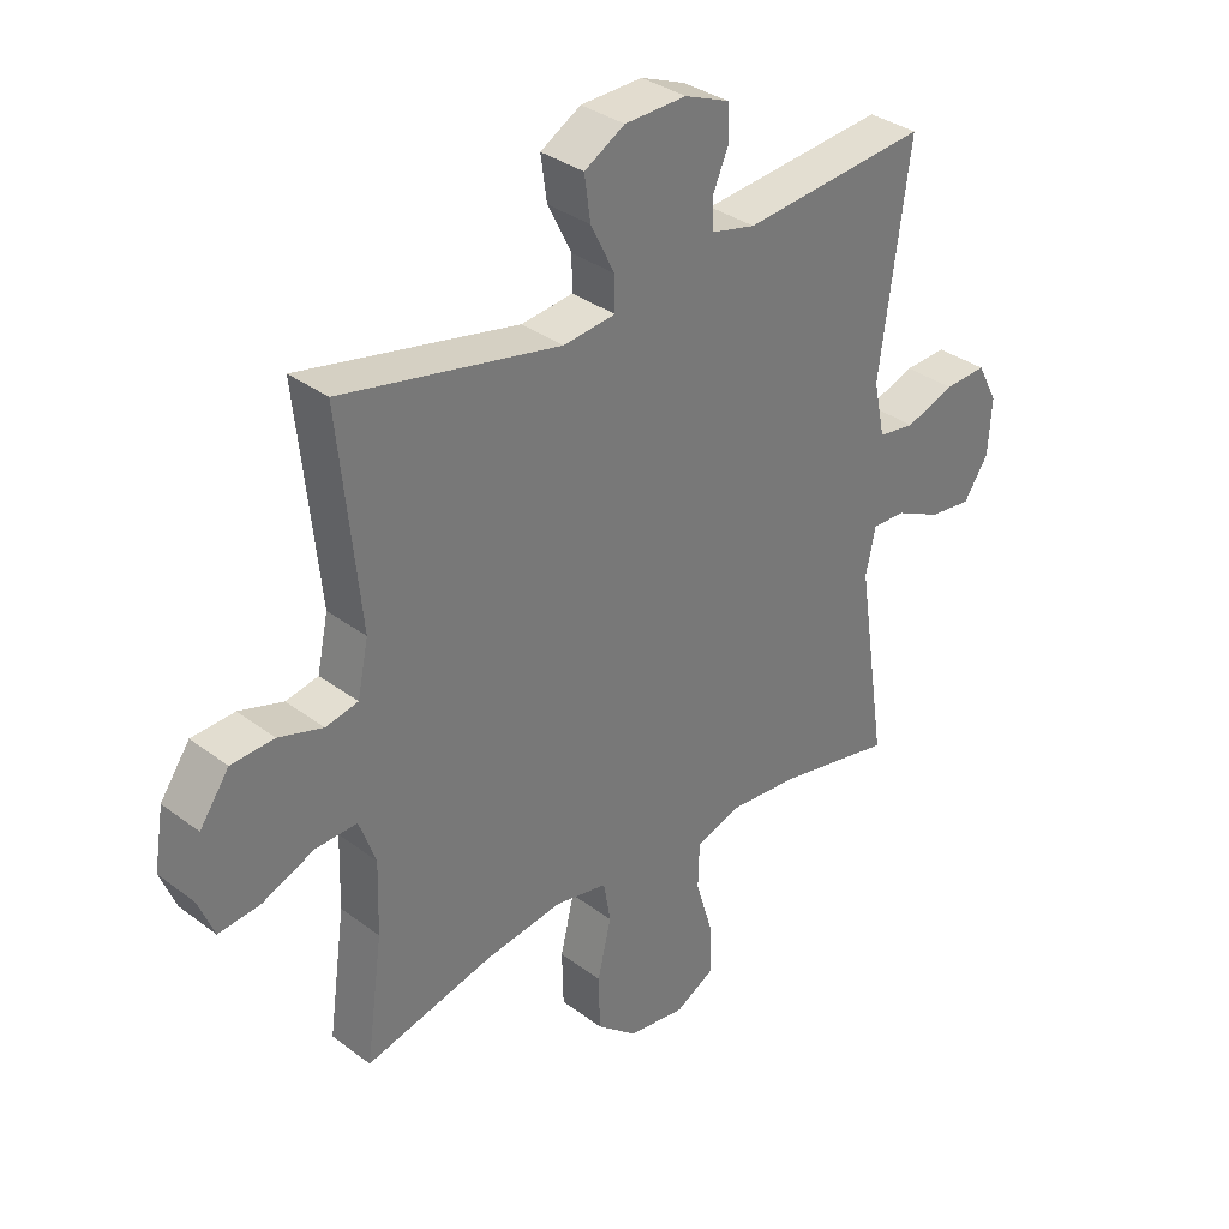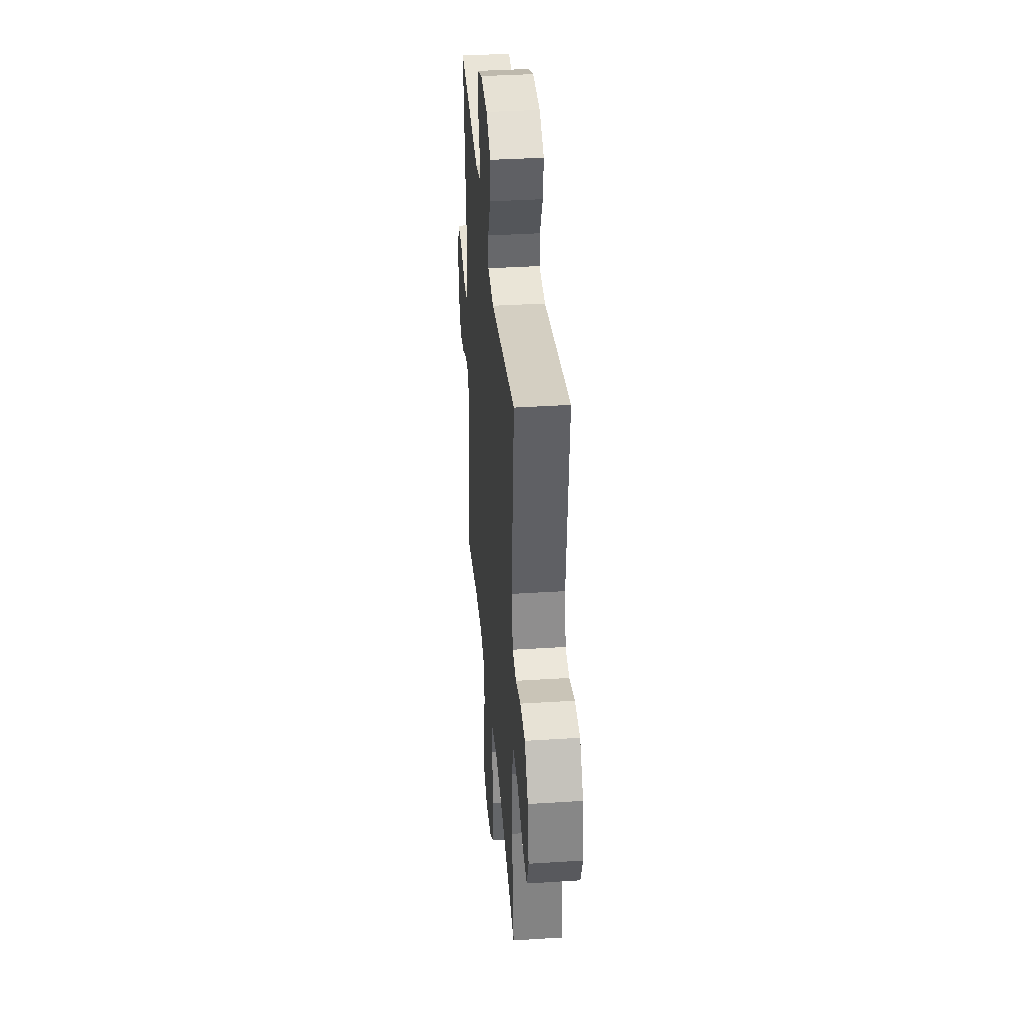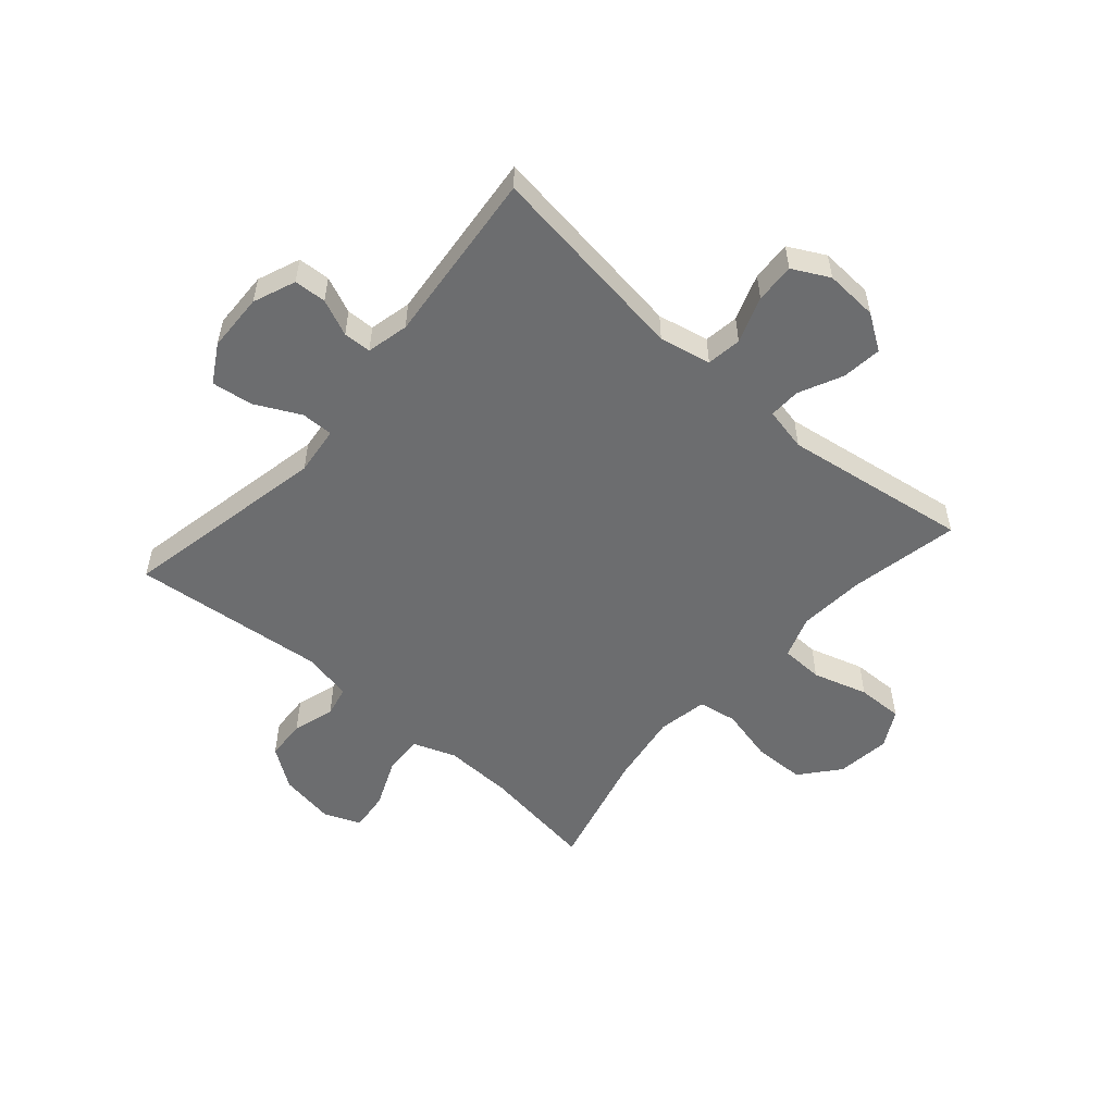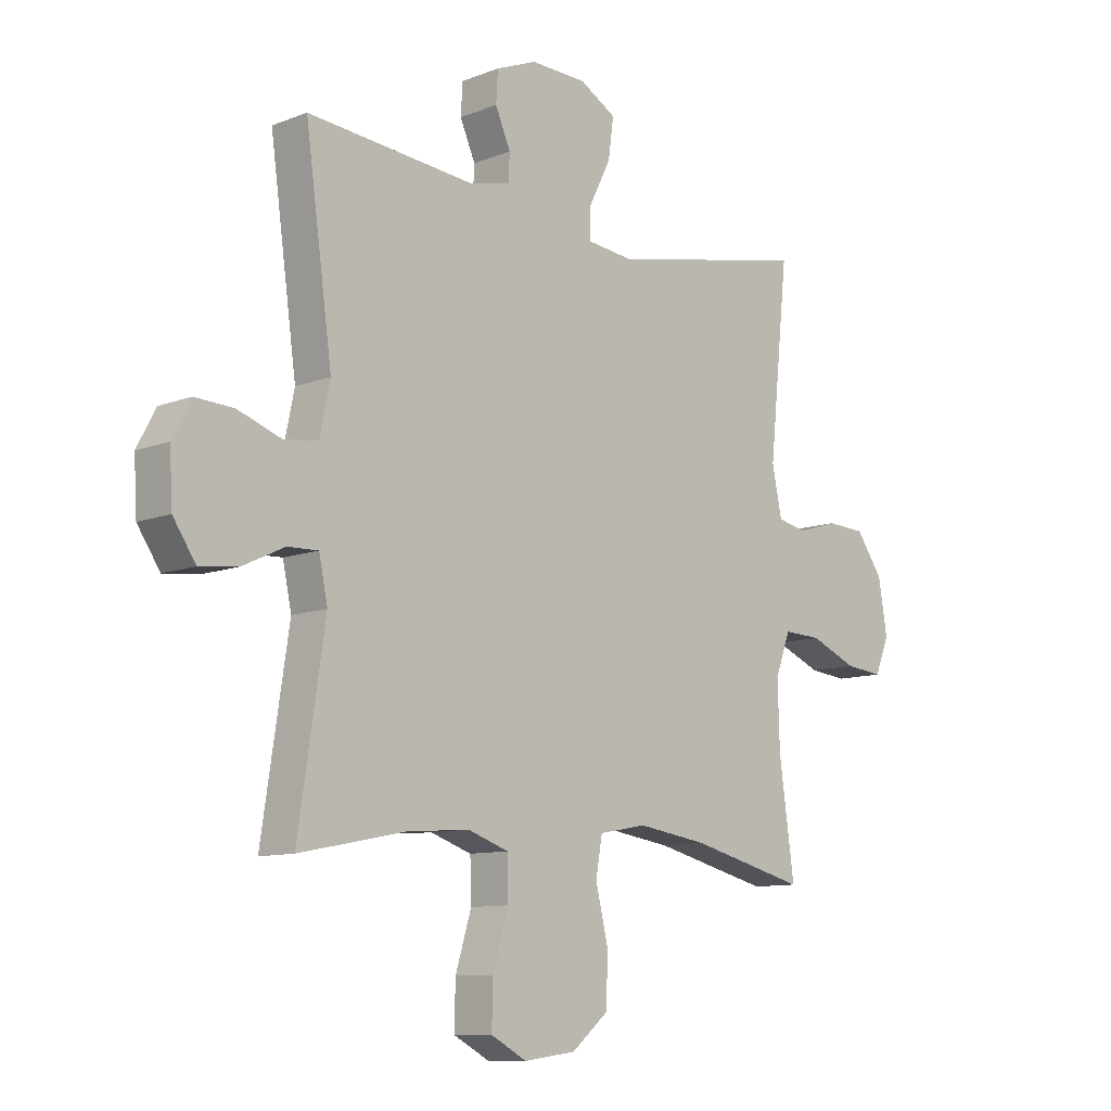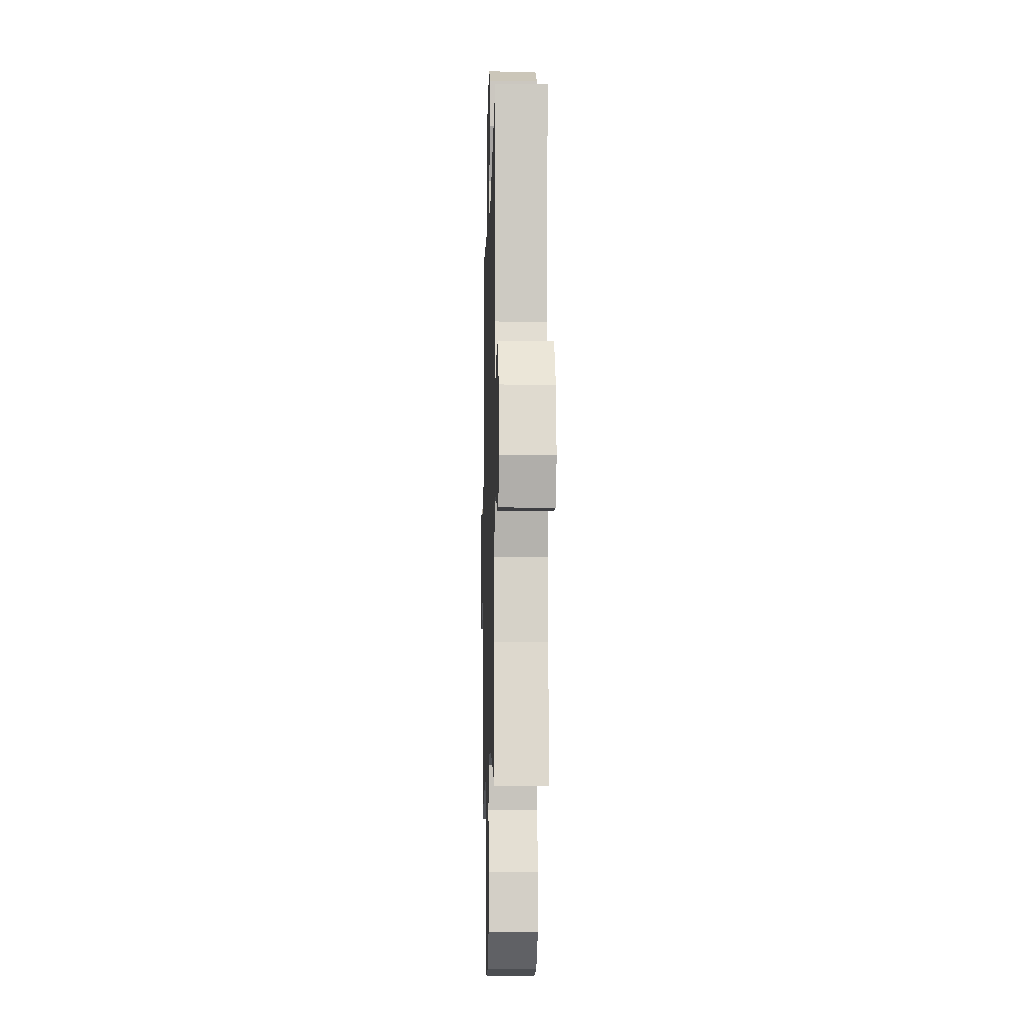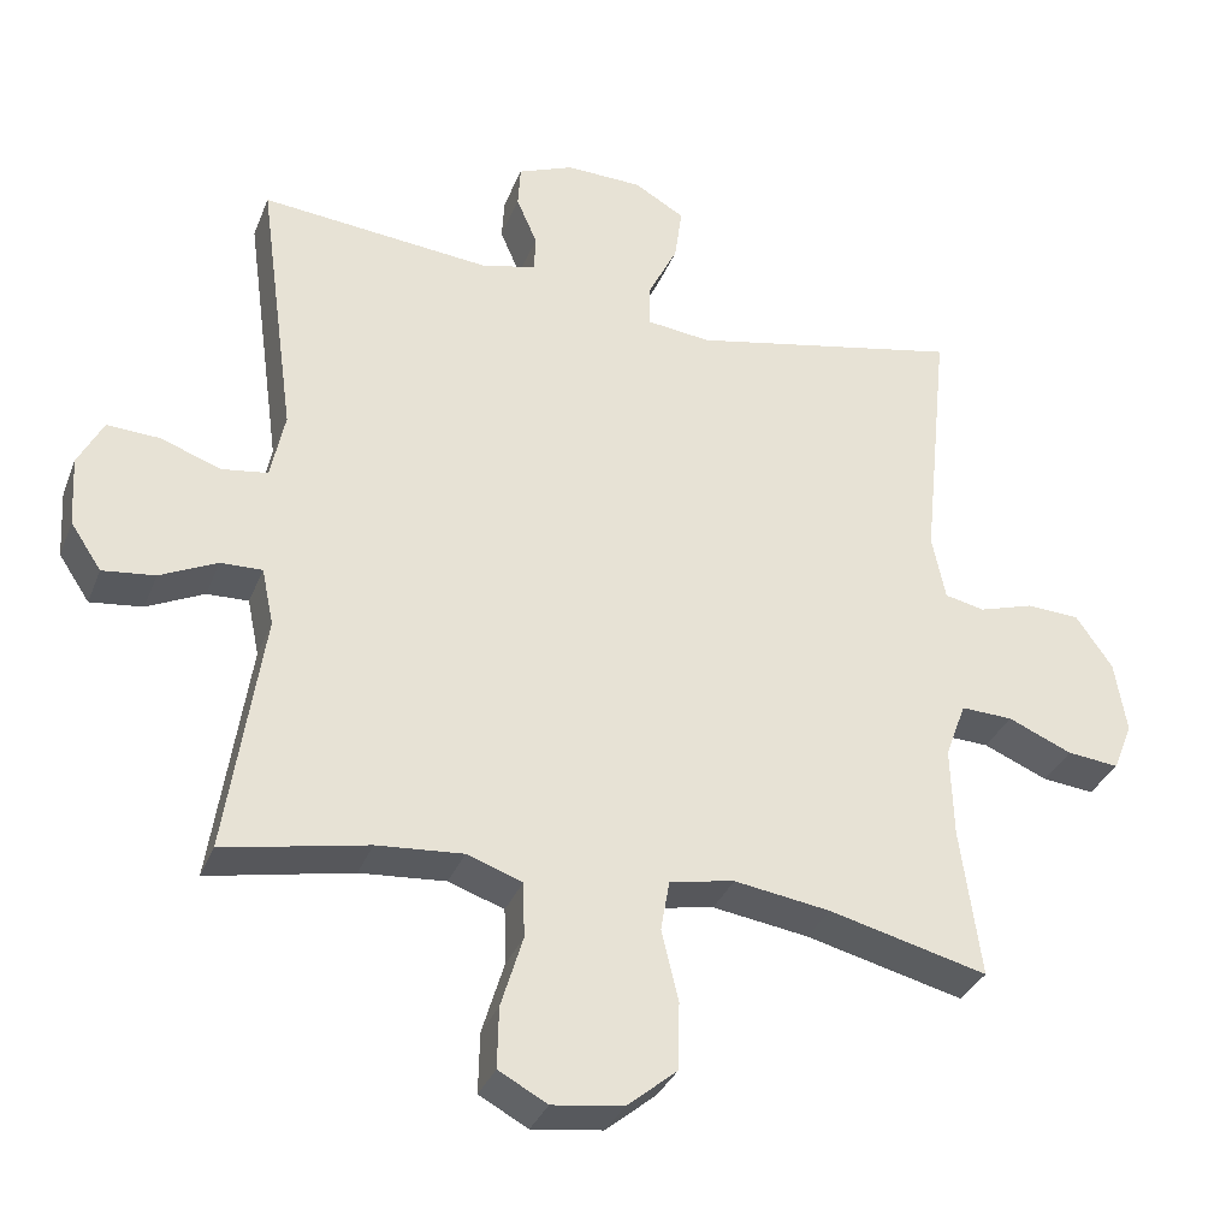
<metadata>
{"format":"obj","ext":"obj","renderer":"f3d","projection":"perspective","resolution":1024,"background":"white","views":[{"elev":33.9,"azim":-44.5,"up":"+Z"},{"elev":37.2,"azim":-94.7,"up":"+Z"},{"elev":-53.9,"azim":48.9,"up":"+Y"},{"elev":-10.1,"azim":134.8,"up":"+Z"},{"elev":-9.5,"azim":-91.6,"up":"+Z"},{"elev":-33.1,"azim":160.5,"up":"+Z"}]}
</metadata>
<code>
o path4364
v 0.4537 0.0375 -0.1645
v 0.4697 0.0375 -0.08797
v 0.5254 0.0375 -0.08962
v 0.6018 0.0375 -0.126
v 0.6721 0.0375 -0.1343
v 0.7135 0.0375 -0.07217
v 0.7188 0.0375 0.02092
v 0.6851 0.0375 0.08524
v 0.615 0.0375 0.0815
v 0.5338 0.0375 0.05245
v 0.4726 0.0375 0.06134
v 0.4537 0.0375 0.1515
v 0.5028 0.0375 0.5117
v 0.1951 0.0375 0.4817
v 0.1212 0.0375 0.4989
v 0.1193 0.0375 0.5477
v 0.147 0.0375 0.6118
v 0.1437 0.0375 0.6684
v 0.06948 0.0375 0.6981
v -0.03289 0.0375 0.6949
v -0.09985 0.0375 0.6558
v -0.08996 0.0375 0.5836
v -0.05014 0.0375 0.5039
v -0.04938 0.0375 0.4479
v -0.1354 0.0375 0.4378
v -0.4989 0.0375 0.5117
v -0.4639 0.0375 0.1707
v -0.4821 0.0375 0.08392
v -0.5357 0.0375 0.07242
v -0.6092 0.0375 0.09481
v -0.6804 0.0375 0.09094
v -0.7294 0.0375 0.0206
v -0.7454 0.0375 -0.07661
v -0.7195 0.0375 -0.1411
v -0.6501 0.0375 -0.1338
v -0.564 0.0375 -0.09717
v -0.4948 0.0375 -0.09438
v -0.4675 0.0375 -0.1692
v -0.471 0.0375 -0.2885
v -0.4989 0.0375 -0.4902
v -0.2862 0.0375 -0.4365
v -0.1576 0.0375 -0.4172
v -0.07049 0.0375 -0.4334
v -0.05869 0.0375 -0.5013
v -0.08139 0.0375 -0.5971
v -0.0791 0.0375 -0.6874
v -0.01181 0.0375 -0.7434
v 0.08298 0.0375 -0.7558
v 0.1483 0.0375 -0.7203
v 0.1467 0.0375 -0.6393
v 0.1175 0.0375 -0.5431
v 0.1197 0.0375 -0.4684
v 0.1941 0.0375 -0.4424
v 0.3094 0.0375 -0.4514
v 0.5028 0.0375 -0.4902
v 0.4537 -0.0375 -0.1645
v 0.4697 -0.0375 -0.08797
v 0.5254 -0.0375 -0.08962
v 0.6018 -0.0375 -0.126
v 0.6721 -0.0375 -0.1343
v 0.7135 -0.0375 -0.07217
v 0.7188 -0.0375 0.02092
v 0.6851 -0.0375 0.08524
v 0.615 -0.0375 0.0815
v 0.5338 -0.0375 0.05245
v 0.4726 -0.0375 0.06134
v 0.4537 -0.0375 0.1515
v 0.5028 -0.0375 0.5117
v 0.1951 -0.0375 0.4817
v 0.1212 -0.0375 0.4989
v 0.1193 -0.0375 0.5477
v 0.147 -0.0375 0.6118
v 0.1437 -0.0375 0.6684
v 0.06948 -0.0375 0.6981
v -0.03289 -0.0375 0.6949
v -0.09985 -0.0375 0.6558
v -0.08996 -0.0375 0.5836
v -0.05014 -0.0375 0.5039
v -0.04938 -0.0375 0.4479
v -0.1354 -0.0375 0.4378
v -0.4989 -0.0375 0.5117
v -0.4639 -0.0375 0.1707
v -0.4821 -0.0375 0.08392
v -0.5357 -0.0375 0.07242
v -0.6092 -0.0375 0.09481
v -0.6804 -0.0375 0.09094
v -0.7294 -0.0375 0.0206
v -0.7454 -0.0375 -0.07661
v -0.7195 -0.0375 -0.1411
v -0.6501 -0.0375 -0.1338
v -0.564 -0.0375 -0.09717
v -0.4948 -0.0375 -0.09438
v -0.4675 -0.0375 -0.1692
v -0.471 -0.0375 -0.2885
v -0.4989 -0.0375 -0.4902
v -0.2862 -0.0375 -0.4365
v -0.1576 -0.0375 -0.4172
v -0.07049 -0.0375 -0.4334
v -0.05869 -0.0375 -0.5013
v -0.08139 -0.0375 -0.5971
v -0.0791 -0.0375 -0.6874
v -0.01181 -0.0375 -0.7434
v 0.08298 -0.0375 -0.7558
v 0.1483 -0.0375 -0.7203
v 0.1467 -0.0375 -0.6393
v 0.1175 -0.0375 -0.5431
v 0.1197 -0.0375 -0.4684
v 0.1941 -0.0375 -0.4424
v 0.3094 -0.0375 -0.4514
v 0.5028 -0.0375 -0.4902
v 0.7135 0.0375 -0.07217
v 0.7188 0.0375 0.02092
v 0.6851 0.0375 0.08524
v 0.6851 0.0375 0.08524
v 0.6721 0.0375 -0.1343
v 0.6721 0.0375 -0.1343
v 0.615 0.0375 0.0815
v 0.6018 0.0375 -0.126
v 0.5338 0.0375 0.05245
v 0.5254 0.0375 -0.08962
v 0.4726 0.0375 0.06134
v 0.4726 0.0375 0.06134
v 0.4697 0.0375 -0.08797
v 0.4697 0.0375 -0.08797
v 0.4537 0.0375 0.1515
v 0.4537 0.0375 -0.1645
v 0.5028 0.0375 -0.4902
v 0.5028 0.0375 -0.4902
v 0.5028 0.0375 0.5117
v 0.5028 0.0375 0.5117
v 0.3094 0.0375 -0.4514
v 0.1951 0.0375 0.4817
v 0.1941 0.0375 -0.4424
v 0.1212 0.0375 0.4989
v 0.1212 0.0375 0.4989
v 0.1197 0.0375 -0.4684
v 0.1197 0.0375 -0.4684
v 0.08298 0.0375 -0.7558
v 0.1483 0.0375 -0.7203
v 0.1483 0.0375 -0.7203
v 0.1467 0.0375 -0.6393
v 0.1193 0.0375 0.5477
v 0.147 0.0375 0.6118
v 0.1437 0.0375 0.6684
v 0.1437 0.0375 0.6684
v 0.1175 0.0375 -0.5431
v 0.06948 0.0375 0.6981
v -0.01181 0.0375 -0.7434
v -0.03289 0.0375 0.6949
v -0.0791 0.0375 -0.6874
v -0.05014 0.0375 0.5039
v -0.04938 0.0375 0.4479
v -0.04938 0.0375 0.4479
v -0.09985 0.0375 0.6558
v -0.09985 0.0375 0.6558
v -0.1354 0.0375 0.4378
v -0.08996 0.0375 0.5836
v -0.08139 0.0375 -0.5971
v -0.05869 0.0375 -0.5013
v -0.07049 0.0375 -0.4334
v -0.07049 0.0375 -0.4334
v -0.1576 0.0375 -0.4172
v -0.2862 0.0375 -0.4365
v -0.4989 0.0375 -0.4902
v -0.4989 0.0375 -0.4902
v -0.471 0.0375 -0.2885
v -0.4675 0.0375 -0.1692
v -0.4639 0.0375 0.1707
v -0.4821 0.0375 0.08392
v -0.4821 0.0375 0.08392
v -0.4948 0.0375 -0.09438
v -0.4948 0.0375 -0.09438
v -0.4989 0.0375 0.5117
v -0.4989 0.0375 0.5117
v -0.5357 0.0375 0.07242
v -0.564 0.0375 -0.09717
v -0.6092 0.0375 0.09481
v -0.6501 0.0375 -0.1338
v -0.6804 0.0375 0.09094
v -0.7195 0.0375 -0.1411
v -0.7195 0.0375 -0.1411
v -0.7294 0.0375 0.0206
v -0.7454 0.0375 -0.07661
v 0.7135 -0.0375 -0.07217
v 0.7188 -0.0375 0.02092
v 0.6851 -0.0375 0.08524
v 0.6851 -0.0375 0.08524
v 0.6721 -0.0375 -0.1343
v 0.6721 -0.0375 -0.1343
v 0.615 -0.0375 0.0815
v 0.6018 -0.0375 -0.126
v 0.5338 -0.0375 0.05245
v 0.5254 -0.0375 -0.08962
v 0.4726 -0.0375 0.06134
v 0.4726 -0.0375 0.06134
v 0.4697 -0.0375 -0.08797
v 0.4697 -0.0375 -0.08797
v 0.4537 -0.0375 0.1515
v 0.4537 -0.0375 -0.1645
v 0.5028 -0.0375 -0.4902
v 0.5028 -0.0375 -0.4902
v 0.5028 -0.0375 0.5117
v 0.5028 -0.0375 0.5117
v 0.3094 -0.0375 -0.4514
v 0.1951 -0.0375 0.4817
v 0.1941 -0.0375 -0.4424
v 0.1212 -0.0375 0.4989
v 0.1212 -0.0375 0.4989
v 0.1197 -0.0375 -0.4684
v 0.1197 -0.0375 -0.4684
v 0.08298 -0.0375 -0.7558
v 0.1483 -0.0375 -0.7203
v 0.1483 -0.0375 -0.7203
v 0.1467 -0.0375 -0.6393
v 0.1193 -0.0375 0.5477
v 0.147 -0.0375 0.6118
v 0.1437 -0.0375 0.6684
v 0.1437 -0.0375 0.6684
v 0.1175 -0.0375 -0.5431
v 0.06948 -0.0375 0.6981
v -0.01181 -0.0375 -0.7434
v -0.03289 -0.0375 0.6949
v -0.0791 -0.0375 -0.6874
v -0.05014 -0.0375 0.5039
v -0.04938 -0.0375 0.4479
v -0.04938 -0.0375 0.4479
v -0.09985 -0.0375 0.6558
v -0.09985 -0.0375 0.6558
v -0.1354 -0.0375 0.4378
v -0.08996 -0.0375 0.5836
v -0.08139 -0.0375 -0.5971
v -0.05869 -0.0375 -0.5013
v -0.07049 -0.0375 -0.4334
v -0.07049 -0.0375 -0.4334
v -0.1576 -0.0375 -0.4172
v -0.2862 -0.0375 -0.4365
v -0.4989 -0.0375 -0.4902
v -0.4989 -0.0375 -0.4902
v -0.471 -0.0375 -0.2885
v -0.4675 -0.0375 -0.1692
v -0.4639 -0.0375 0.1707
v -0.4821 -0.0375 0.08392
v -0.4821 -0.0375 0.08392
v -0.4948 -0.0375 -0.09438
v -0.4948 -0.0375 -0.09438
v -0.4989 -0.0375 0.5117
v -0.4989 -0.0375 0.5117
v -0.5357 -0.0375 0.07242
v -0.564 -0.0375 -0.09717
v -0.6092 -0.0375 0.09481
v -0.6501 -0.0375 -0.1338
v -0.6804 -0.0375 0.09094
v -0.7195 -0.0375 -0.1411
v -0.7195 -0.0375 -0.1411
v -0.7294 -0.0375 0.0206
v -0.7454 -0.0375 -0.07661
f 199 206 204
f 230 215 222
f 224 207 215
f 191 192 193
f 219 231 214
f 192 191 190
f 214 211 212
f 214 231 221
f 194 196 192
f 211 214 221
f 206 199 233
f 253 251 256
f 242 229 241
f 236 239 237
f 241 229 246
f 233 194 225
f 223 221 231
f 193 192 196
f 240 242 244
f 231 219 232
f 239 236 240
f 252 255 250
f 230 222 227
f 240 235 242
f 225 207 224
f 249 244 248
f 222 215 220
f 196 233 199
f 199 204 200
f 220 216 217
f 184 185 190
f 248 244 242
f 236 235 240
f 206 233 209
f 233 196 194
f 225 205 207
f 190 185 186
f 229 235 225
f 225 198 205
f 242 235 229
f 233 225 235
f 205 198 202
f 209 232 219
f 255 249 250
f 215 216 220
f 224 215 230
f 256 251 255
f 250 249 248
f 184 191 188
f 184 190 191
f 232 209 233
f 194 198 225
f 249 255 251
f 6 7 62 61
f 7 114 187 62
f 116 6 61 189
f 8 9 64 63
f 4 5 60 59
f 9 10 65 64
f 3 4 59 58
f 10 122 195 65
f 124 3 58 197
f 11 12 67 66
f 1 2 57 56
f 128 1 56 201
f 12 130 203 67
f 54 55 110 109
f 13 14 69 68
f 53 54 109 108
f 14 135 208 69
f 137 53 108 210
f 48 140 213 103
f 49 50 105 104
f 16 17 72 71
f 17 145 218 72
f 50 51 106 105
f 18 19 74 73
f 15 16 71 70
f 51 52 107 106
f 47 48 103 102
f 19 20 75 74
f 46 47 102 101
f 23 153 226 78
f 20 155 228 75
f 24 25 80 79
f 22 23 78 77
f 21 22 77 76
f 45 46 101 100
f 44 45 100 99
f 161 44 99 234
f 42 43 98 97
f 41 42 97 96
f 165 41 96 238
f 39 40 95 94
f 38 39 94 93
f 27 170 243 82
f 172 38 93 245
f 174 27 82 247
f 25 26 81 80
f 28 29 84 83
f 36 37 92 91
f 29 30 85 84
f 35 36 91 90
f 30 31 86 85
f 181 35 90 254
f 31 32 87 86
f 33 34 89 88
f 32 33 88 87
f 126 131 133
f 157 149 142
f 151 142 134
f 118 120 119
f 146 141 158
f 119 117 118
f 141 139 138
f 141 148 158
f 121 119 123
f 138 148 141
f 133 160 126
f 180 183 178
f 169 168 156
f 163 164 166
f 168 173 156
f 160 152 121
f 150 158 148
f 120 123 119
f 167 171 169
f 158 159 146
f 166 167 163
f 179 177 182
f 157 154 149
f 167 169 162
f 152 151 134
f 176 175 171
f 149 147 142
f 123 126 160
f 126 127 131
f 147 144 143
f 111 117 112
f 175 169 171
f 163 167 162
f 133 136 160
f 160 121 123
f 152 134 132
f 117 113 112
f 156 152 162
f 152 132 125
f 169 156 162
f 160 162 152
f 132 129 125
f 136 146 159
f 182 177 176
f 142 147 143
f 151 157 142
f 183 182 178
f 177 175 176
f 111 115 118
f 111 118 117
f 159 160 136
f 121 152 125
f 176 178 182

</code>
